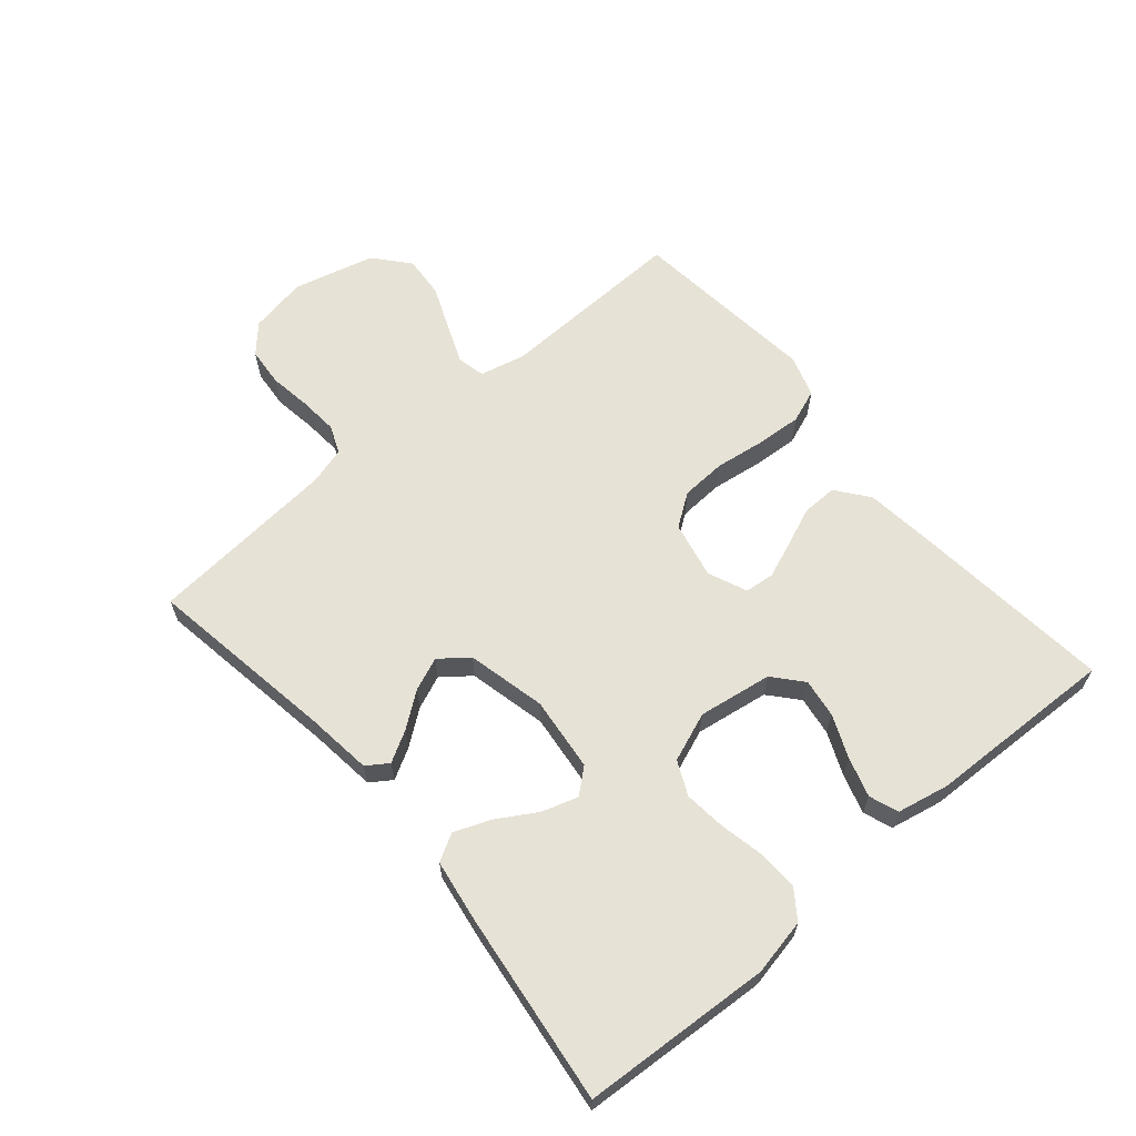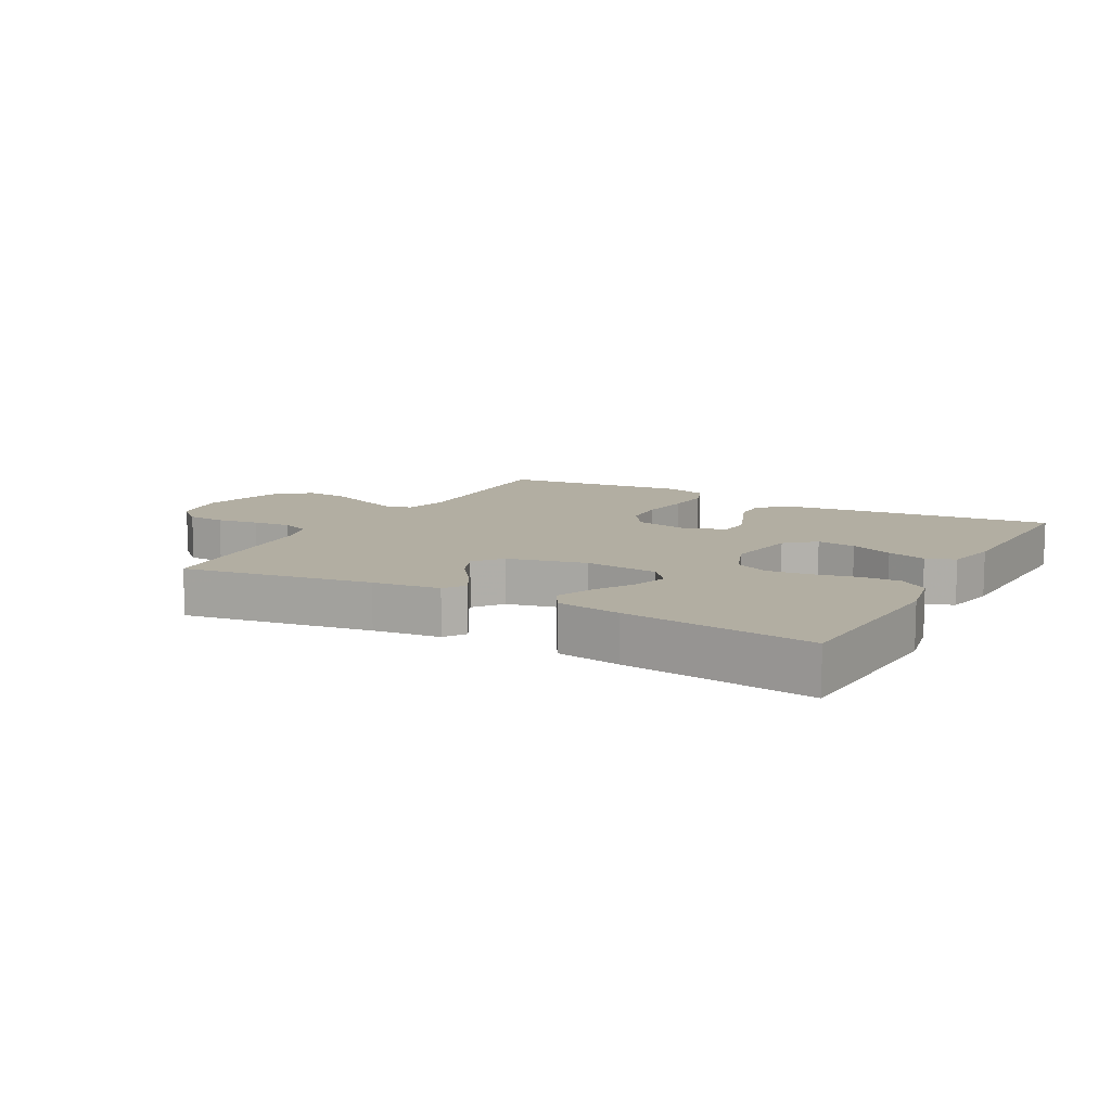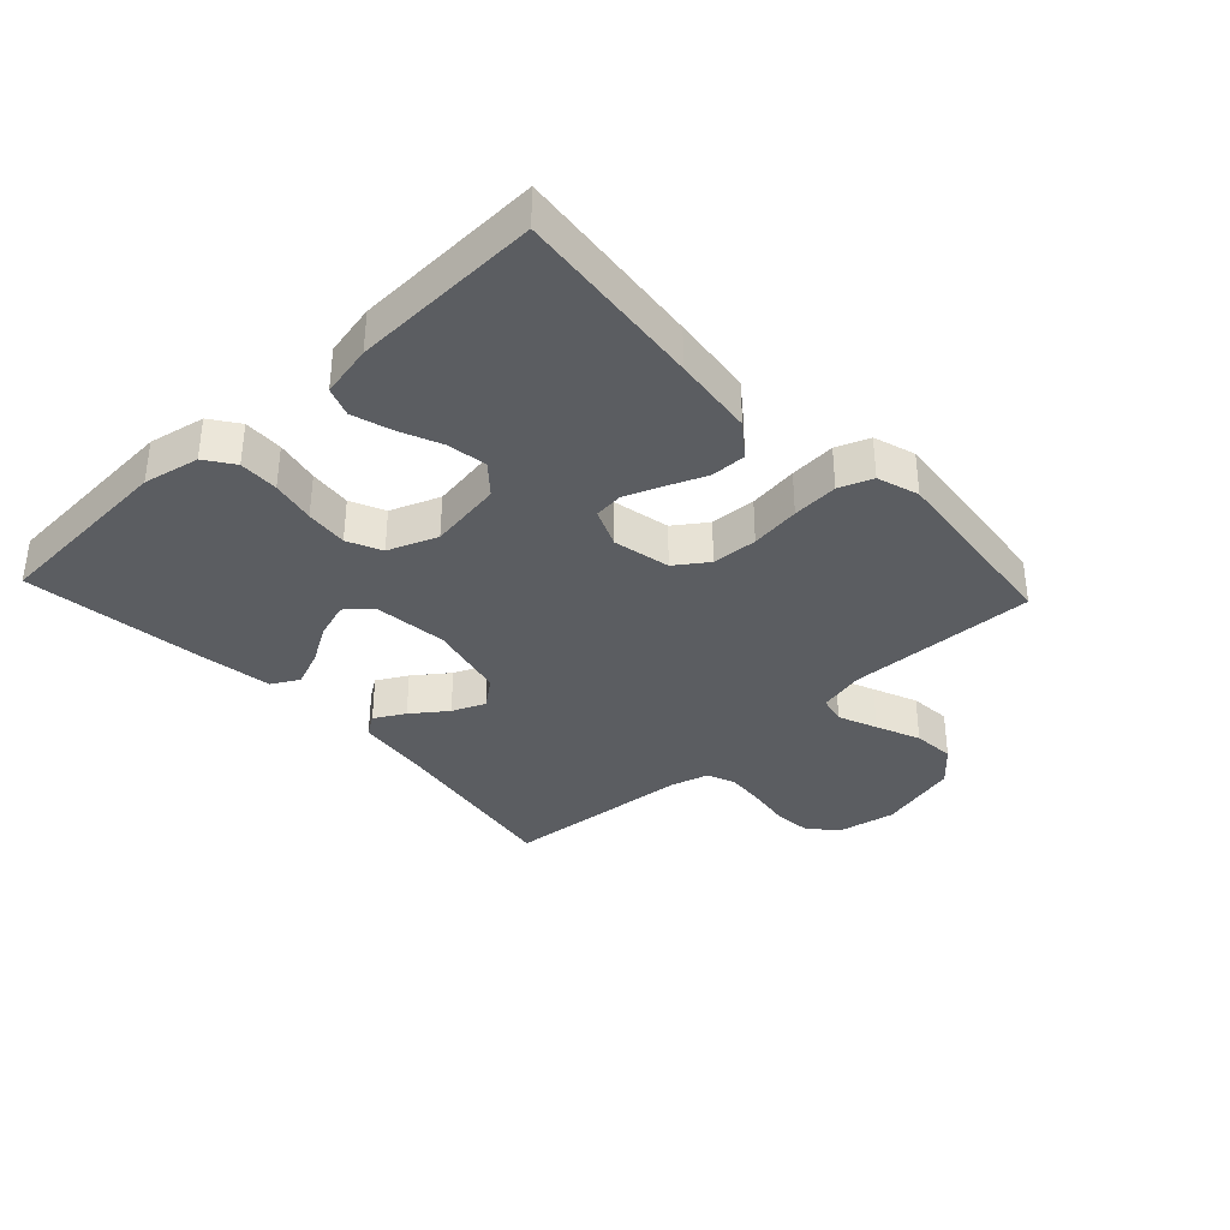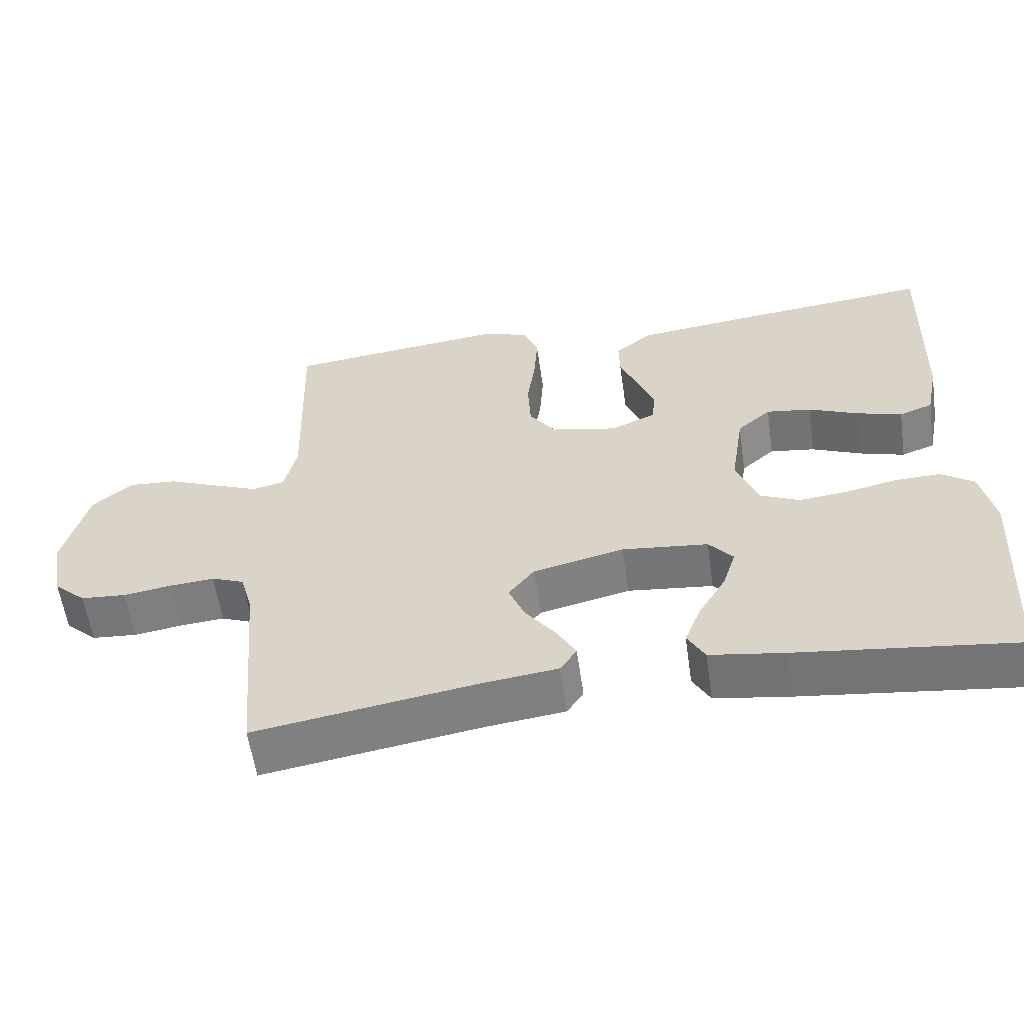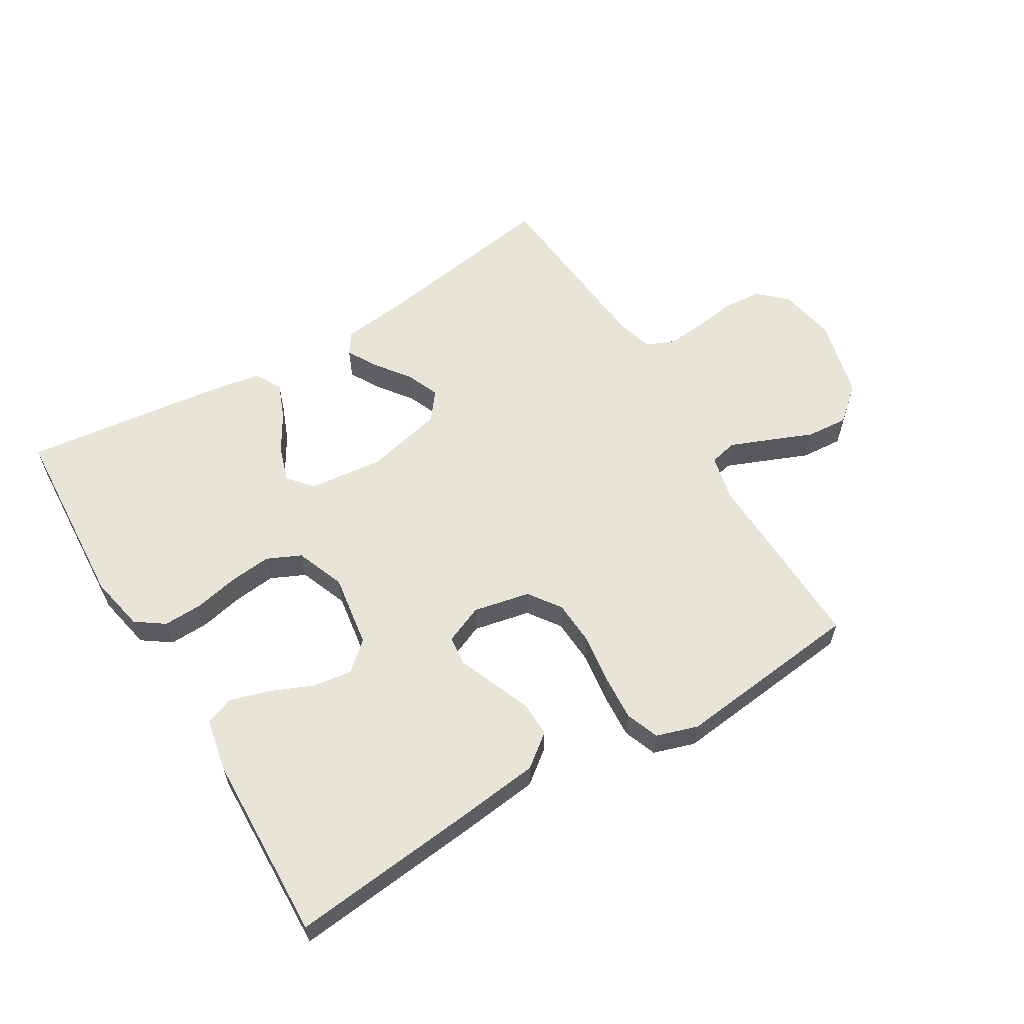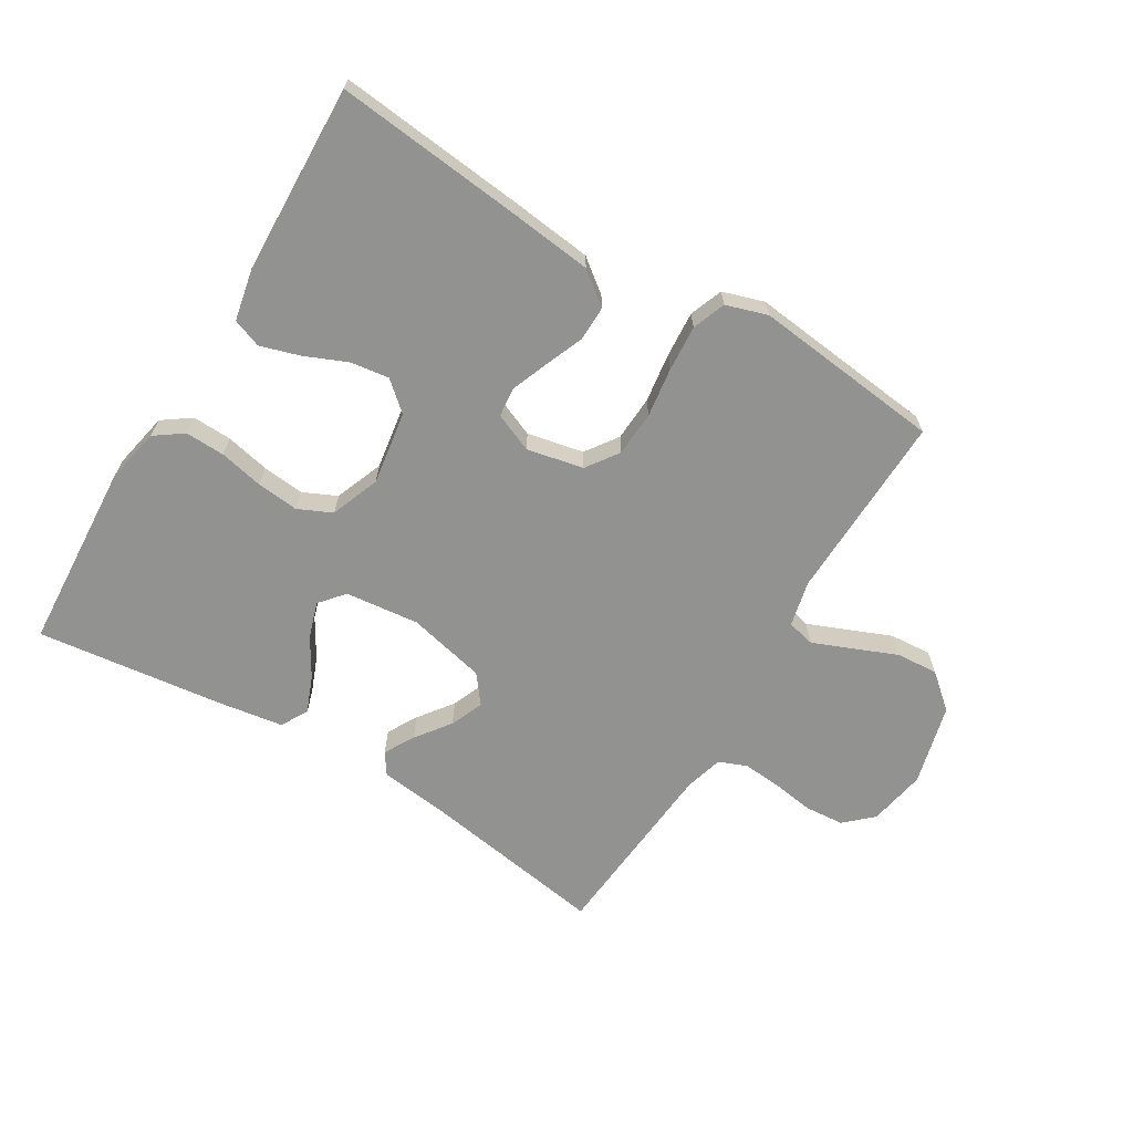
<metadata>
{"format":"obj","ext":"obj","renderer":"f3d","projection":"perspective","resolution":1024,"background":"white","views":[{"elev":63.4,"azim":-130.3,"up":"+Y"},{"elev":10.7,"azim":-151.2,"up":"+Y"},{"elev":-35.7,"azim":-47.0,"up":"+Y"},{"elev":-58.2,"azim":-171.8,"up":"+Z"},{"elev":59.8,"azim":-31.1,"up":"+Y"},{"elev":-66.3,"azim":-31.1,"up":"+Y"}]}
</metadata>
<code>
v -0.5 0.07 0.5
v -0.2 0.07 0.469
v -0.07 0.07 0.454
v -0.018 0.07 0.414
v -0.019 0.07 0.358
v -0.044 0.07 0.297
v -0.067 0.07 0.238
v -0.062 0.07 0.191
v 0 0.07 0.165
v 0.09 0.07 0.184
v 0.126 0.07 0.235
v 0.13 0.07 0.307
v 0.119 0.07 0.386
v 0.114 0.07 0.459
v 0.134 0.07 0.512
v 0.2 0.07 0.533
v 0.5 0.07 0.5
v 0.491 0.07 0.2
v 0.508 0.07 0.127
v 0.552 0.07 0.117
v 0.614 0.07 0.142
v 0.684 0.07 0.171
v 0.751 0.07 0.176
v 0.806 0.07 0.129
v 0.839 0.07 0
v 0.822 0.07 -0.092
v 0.778 0.07 -0.132
v 0.716 0.07 -0.137
v 0.649 0.07 -0.127
v 0.588 0.07 -0.122
v 0.543 0.07 -0.14
v 0.526 0.07 -0.2
v 0.5 0.07 -0.5
v 0.2 0.07 -0.452
v 0.093 0.07 -0.439
v 0.07 0.07 -0.405
v 0.097 0.07 -0.357
v 0.138 0.07 -0.302
v 0.16 0.07 -0.249
v 0.125 0.07 -0.204
v 0 0.07 -0.175
v -0.118 0.07 -0.188
v -0.151 0.07 -0.227
v -0.133 0.07 -0.284
v -0.096 0.07 -0.346
v -0.073 0.07 -0.404
v -0.097 0.07 -0.447
v -0.2 0.07 -0.463
v -0.5 0.07 -0.5
v -0.518 0.07 -0.2
v -0.5 0.07 -0.111
v -0.455 0.07 -0.079
v -0.392 0.07 -0.081
v -0.322 0.07 -0.096
v -0.255 0.07 -0.103
v -0.201 0.07 -0.078
v -0.171 0.07 0
v -0.189 0.07 0.117
v -0.235 0.07 0.157
v -0.297 0.07 0.148
v -0.365 0.07 0.119
v -0.427 0.07 0.1
v -0.473 0.07 0.117
v -0.49 0.07 0.2
v -0.5 0 0.5
v -0.2 0 0.469
v -0.07 0 0.454
v -0.018 0 0.414
v -0.019 0 0.358
v -0.044 0 0.297
v -0.067 0 0.238
v -0.062 0 0.191
v 0 0 0.165
v 0.09 0 0.184
v 0.126 0 0.235
v 0.13 0 0.307
v 0.119 0 0.386
v 0.114 0 0.459
v 0.134 0 0.512
v 0.2 0 0.533
v 0.5 0 0.5
v 0.491 0 0.2
v 0.508 0 0.127
v 0.552 0 0.117
v 0.614 0 0.142
v 0.684 0 0.171
v 0.751 0 0.176
v 0.806 0 0.129
v 0.839 0 0
v 0.822 0 -0.092
v 0.778 0 -0.132
v 0.716 0 -0.137
v 0.649 0 -0.127
v 0.588 0 -0.122
v 0.543 0 -0.14
v 0.526 0 -0.2
v 0.5 0 -0.5
v 0.2 0 -0.452
v 0.093 0 -0.439
v 0.07 0 -0.405
v 0.097 0 -0.357
v 0.138 0 -0.302
v 0.16 0 -0.249
v 0.125 0 -0.204
v 0 0 -0.175
v -0.118 0 -0.188
v -0.151 0 -0.227
v -0.133 0 -0.284
v -0.096 0 -0.346
v -0.073 0 -0.404
v -0.097 0 -0.447
v -0.2 0 -0.463
v -0.5 0 -0.5
v -0.518 0 -0.2
v -0.5 0 -0.111
v -0.455 0 -0.079
v -0.392 0 -0.081
v -0.322 0 -0.096
v -0.255 0 -0.103
v -0.201 0 -0.078
v -0.171 0 0
v -0.189 0 0.117
v -0.235 0 0.157
v -0.297 0 0.148
v -0.365 0 0.119
v -0.427 0 0.1
v -0.473 0 0.117
v -0.49 0 0.2
f 60 61 62 63
f 60 63 64 1
f 51 52 53 54
f 51 54 55
f 50 51 55
f 49 50 55
f 48 49 55 56
f 44 45 46 47
f 43 44 47 48
f 35 36 37 38
f 34 35 38 39
f 32 33 34 39
f 31 32 39 40
f 26 27 28 29
f 26 29 30
f 25 26 30
f 21 22 23 24
f 20 21 24 25
f 19 20 25 30
f 15 16 17 18
f 15 18 19
f 12 13 14 15
f 12 15 19 30
f 3 4 5 6
f 3 6 7
f 2 3 7
f 59 60 1 2
f 58 59 2 7
f 57 58 7 8
f 43 48 56 57
f 42 43 57 8
f 41 42 8 9
f 40 41 9 10
f 31 40 10 11
f 11 12 30 31
f 127 126 125 124
f 65 128 127 124
f 118 117 116 115
f 119 118 115
f 119 115 114
f 119 114 113
f 120 119 113 112
f 111 110 109 108
f 112 111 108 107
f 102 101 100 99
f 103 102 99 98
f 103 98 97 96
f 104 103 96 95
f 93 92 91 90
f 94 93 90
f 94 90 89
f 88 87 86 85
f 89 88 85 84
f 94 89 84 83
f 82 81 80 79
f 83 82 79
f 79 78 77 76
f 94 83 79 76
f 70 69 68 67
f 71 70 67
f 71 67 66
f 66 65 124 123
f 71 66 123 122
f 72 71 122 121
f 121 120 112 107
f 72 121 107 106
f 73 72 106 105
f 74 73 105 104
f 75 74 104 95
f 95 94 76 75
f 1 65 66 2
f 2 66 67 3
f 3 67 68 4
f 4 68 69 5
f 5 69 70 6
f 6 70 71 7
f 7 71 72 8
f 8 72 73 9
f 9 73 74 10
f 10 74 75 11
f 11 75 76 12
f 12 76 77 13
f 13 77 78 14
f 14 78 79 15
f 15 79 80 16
f 16 80 81 17
f 17 81 82 18
f 18 82 83 19
f 19 83 84 20
f 20 84 85 21
f 21 85 86 22
f 22 86 87 23
f 23 87 88 24
f 24 88 89 25
f 25 89 90 26
f 26 90 91 27
f 27 91 92 28
f 28 92 93 29
f 29 93 94 30
f 30 94 95 31
f 31 95 96 32
f 32 96 97 33
f 33 97 98 34
f 34 98 99 35
f 35 99 100 36
f 36 100 101 37
f 37 101 102 38
f 38 102 103 39
f 39 103 104 40
f 40 104 105 41
f 41 105 106 42
f 42 106 107 43
f 43 107 108 44
f 44 108 109 45
f 45 109 110 46
f 46 110 111 47
f 47 111 112 48
f 48 112 113 49
f 49 113 114 50
f 50 114 115 51
f 51 115 116 52
f 52 116 117 53
f 53 117 118 54
f 54 118 119 55
f 55 119 120 56
f 56 120 121 57
f 57 121 122 58
f 58 122 123 59
f 59 123 124 60
f 60 124 125 61
f 61 125 126 62
f 62 126 127 63
f 63 127 128 64
f 64 128 65 1

</code>
